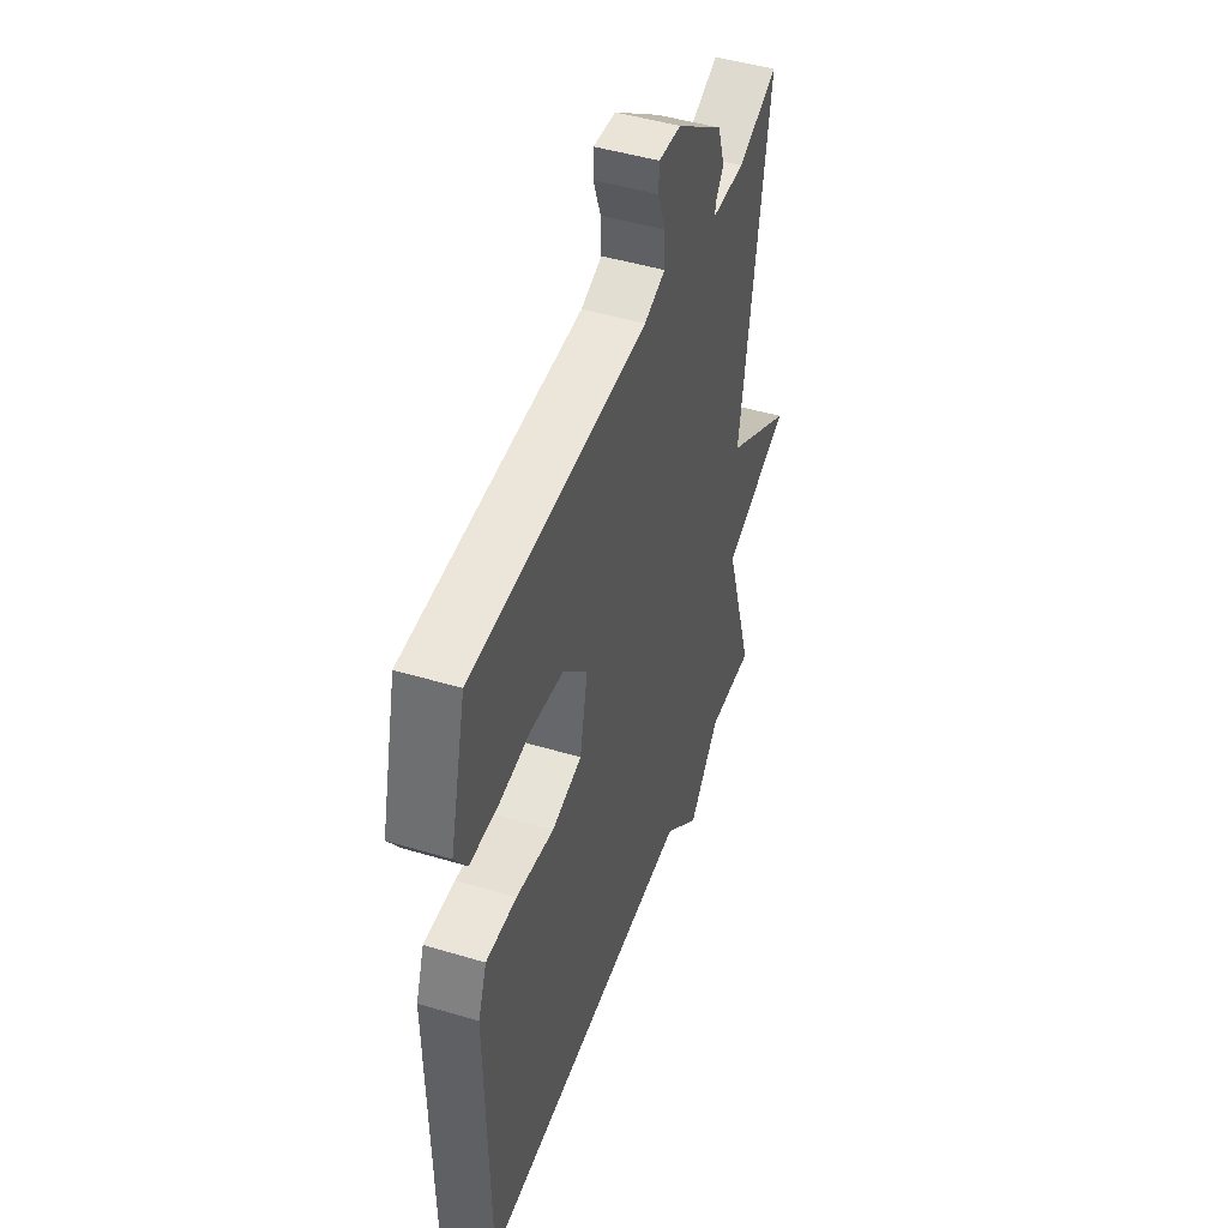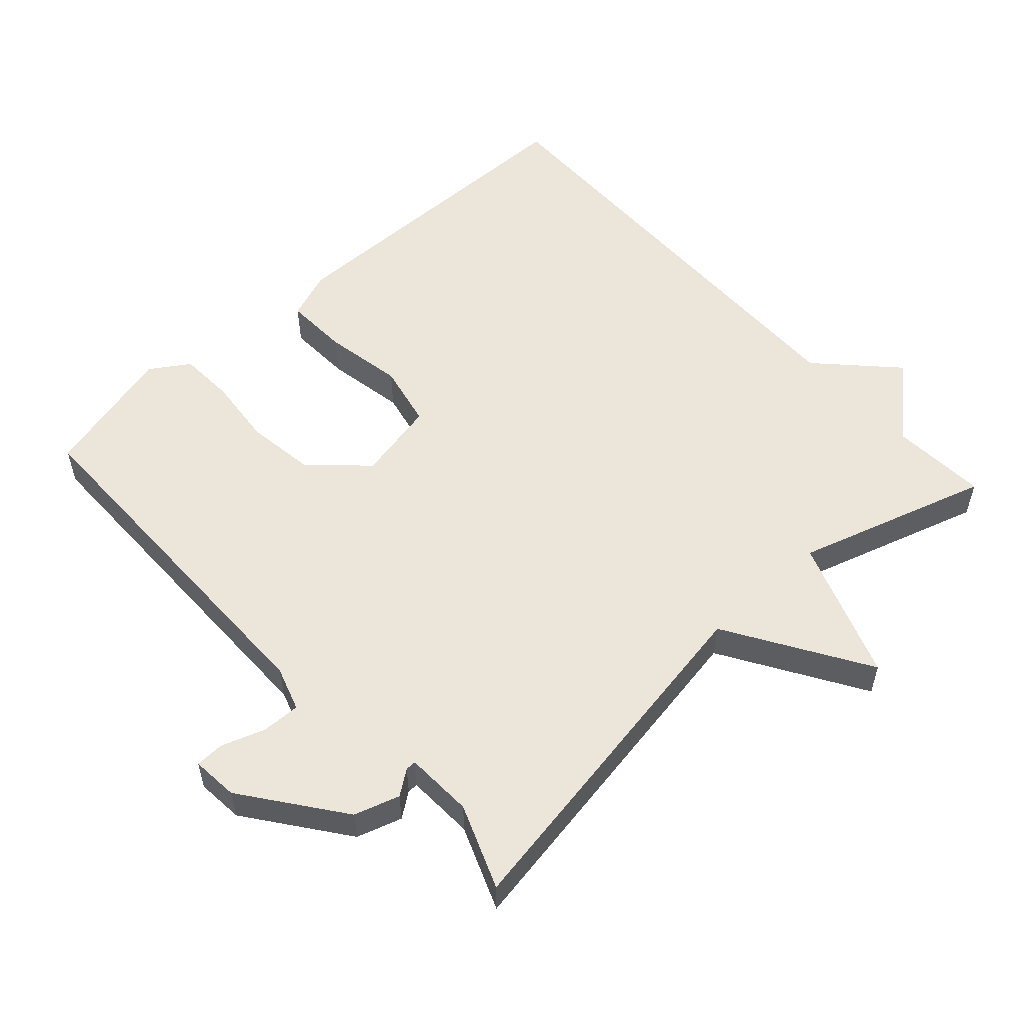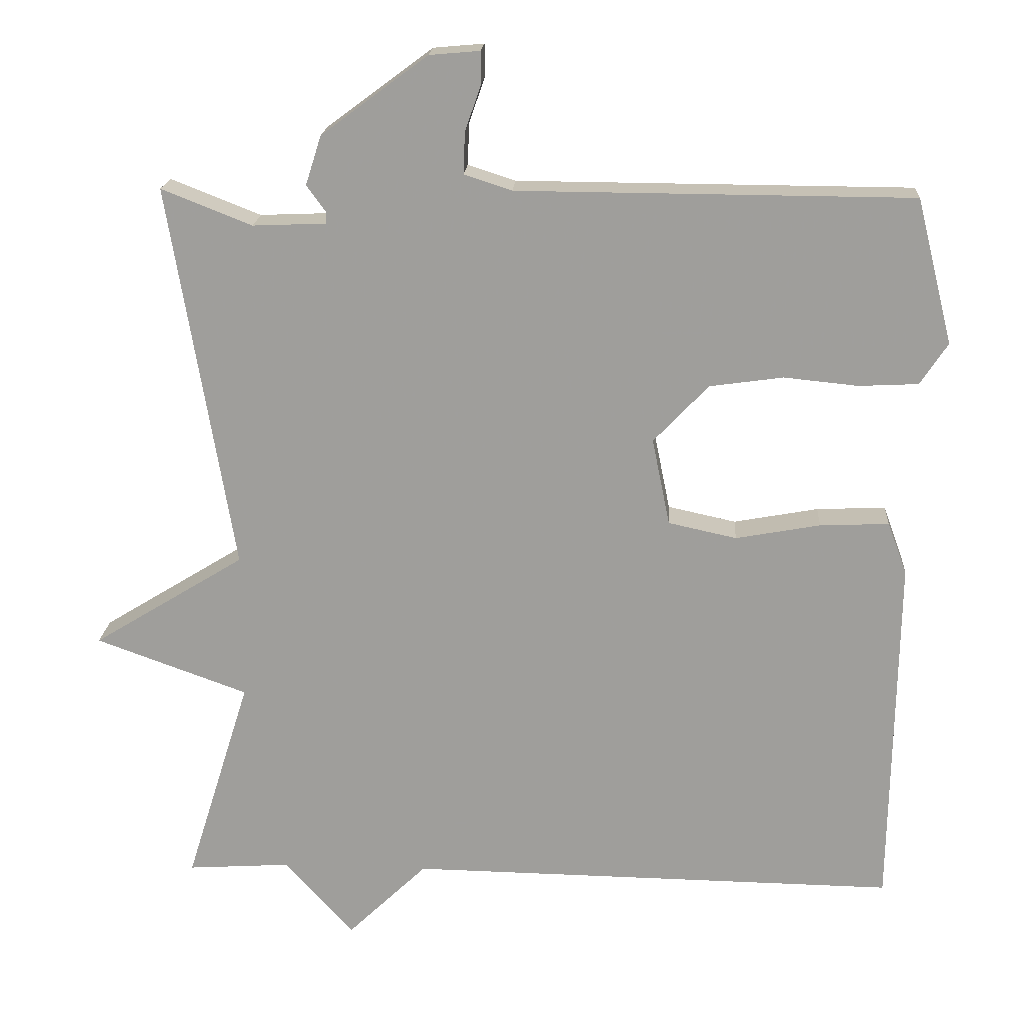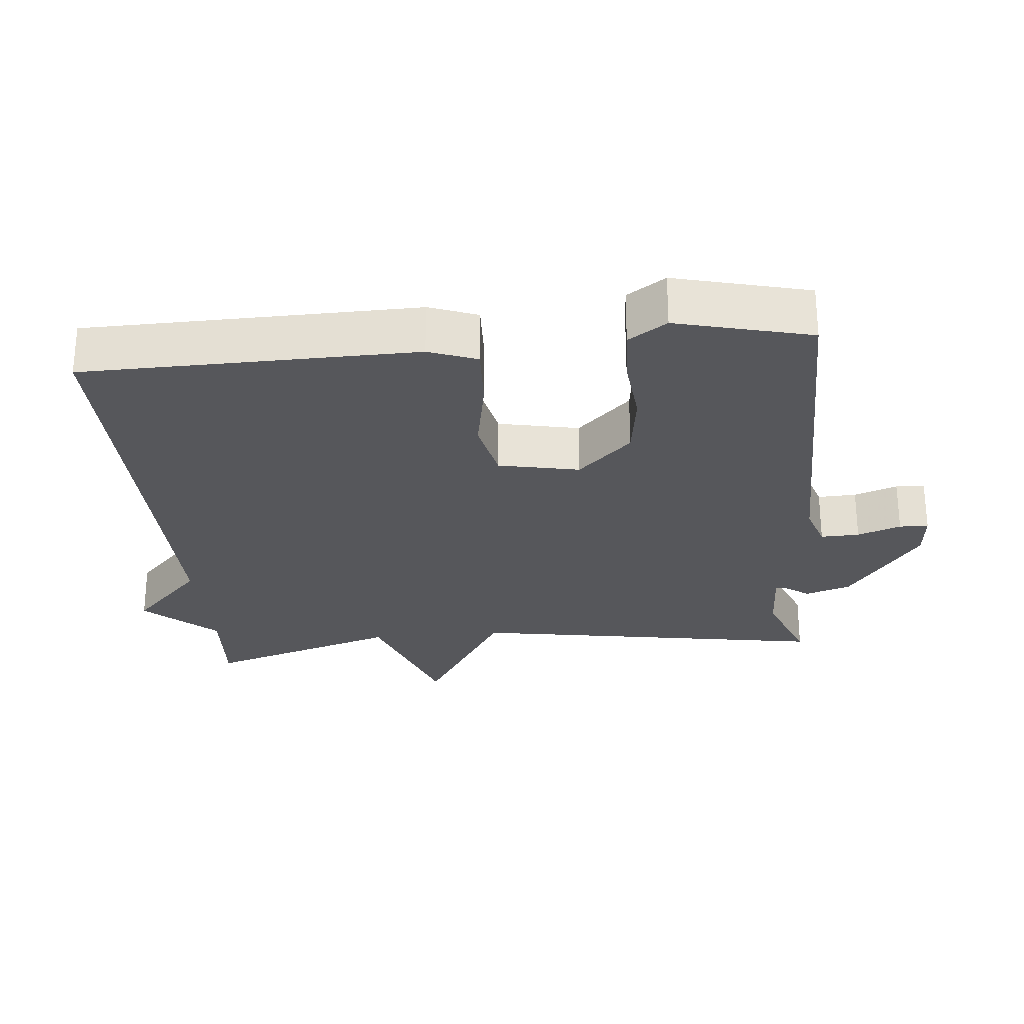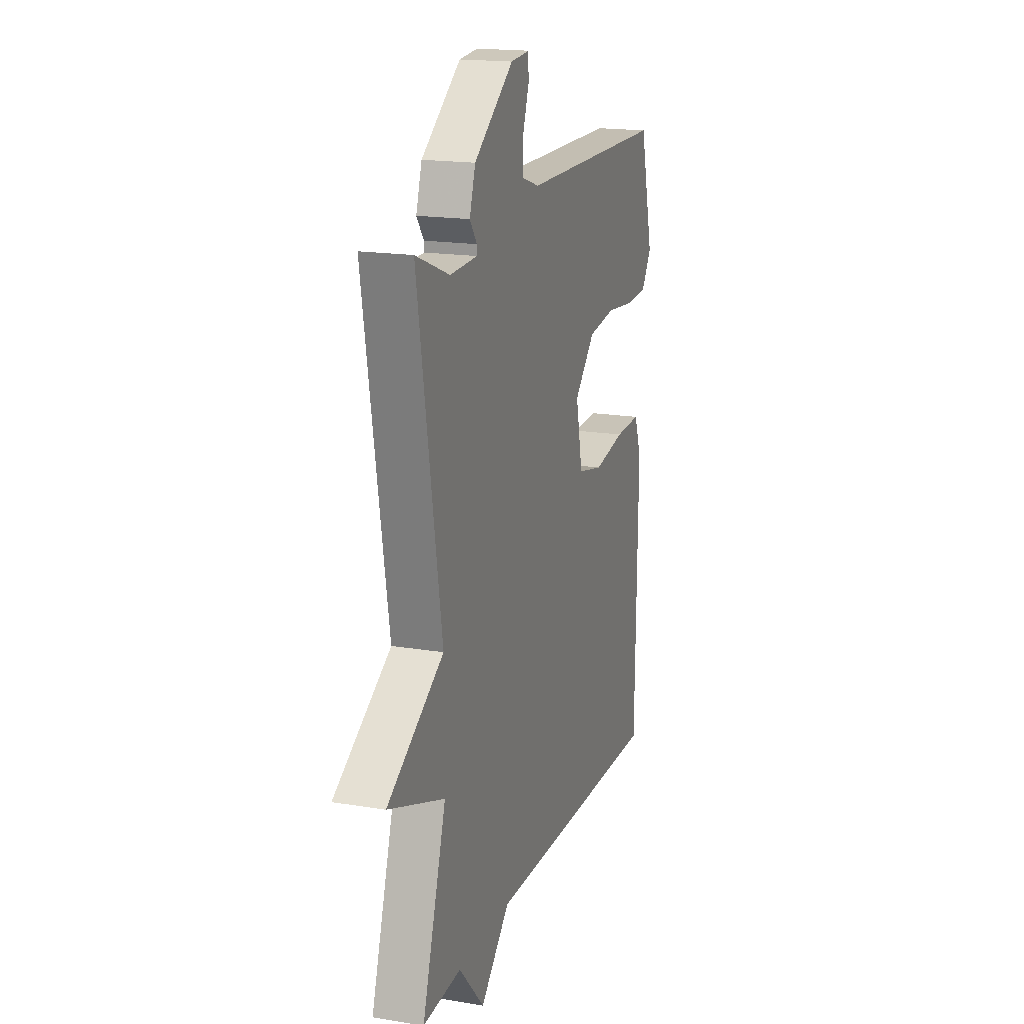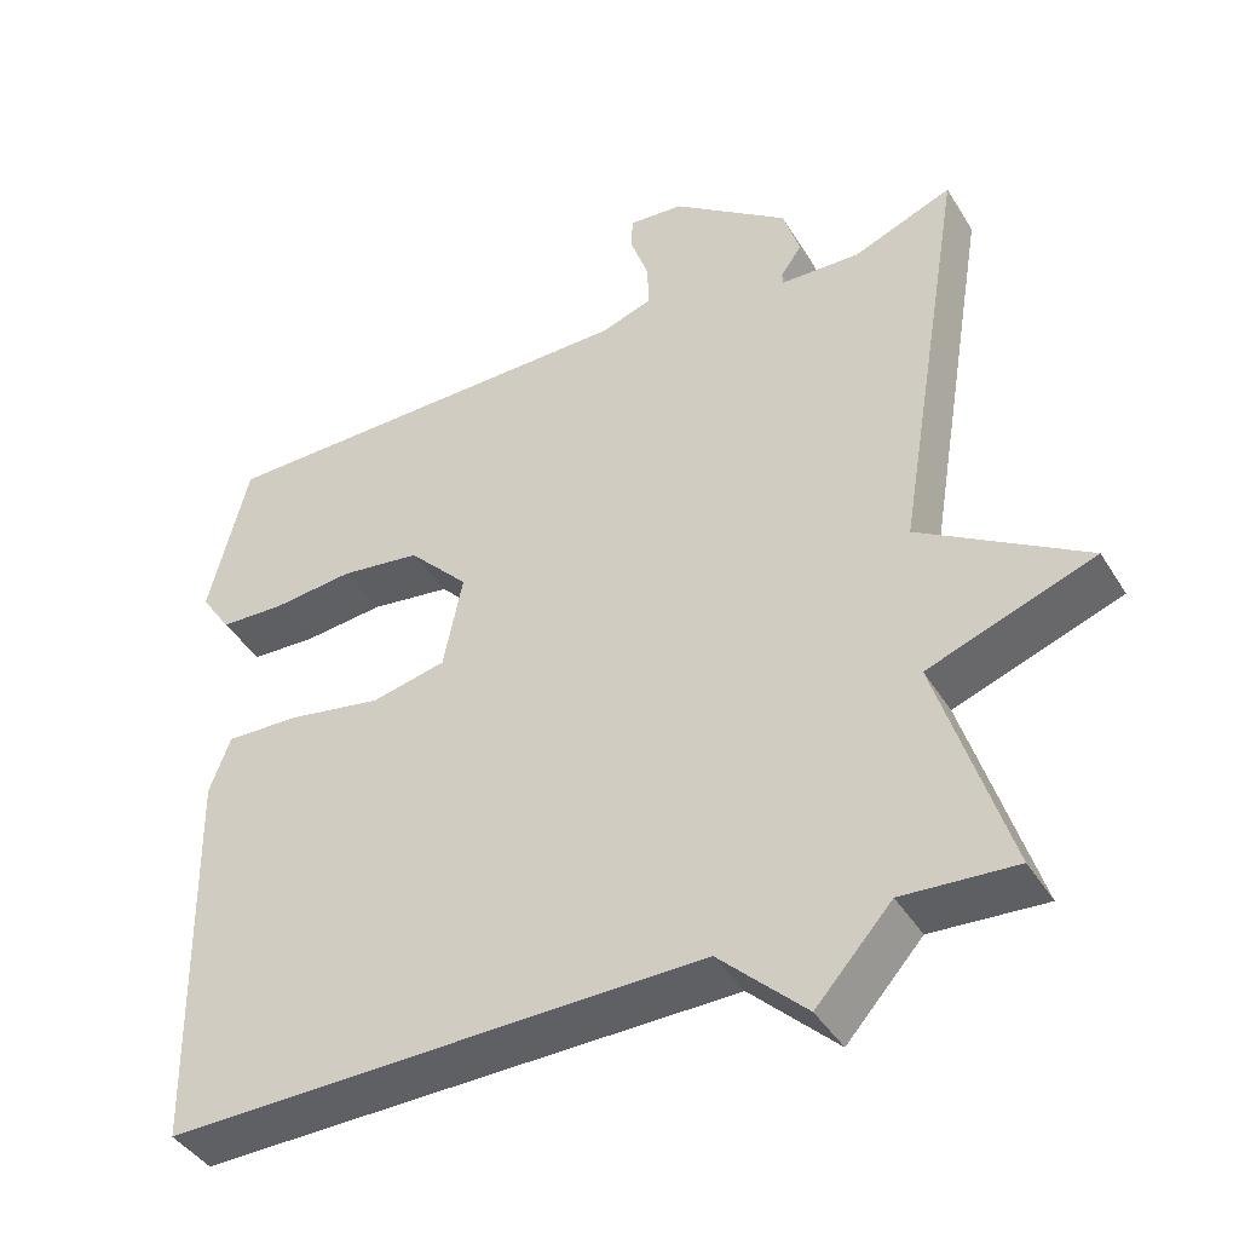
<metadata>
{"format":"obj","ext":"obj","renderer":"f3d","projection":"perspective","resolution":1024,"background":"white","views":[{"elev":47.0,"azim":-71.2,"up":"+Z"},{"elev":55.3,"azim":47.6,"up":"+Y"},{"elev":18.6,"azim":-176.4,"up":"+Z"},{"elev":-27.2,"azim":-84.6,"up":"+Y"},{"elev":17.6,"azim":108.3,"up":"+Z"},{"elev":-42.0,"azim":29.2,"up":"+Z"}]}
</metadata>
<code>
v 0.5 0.07 -0.5
v 0.361 0.07 -0.491
v 0.268 0.07 -0.594
v 0.161 0.07 -0.491
v -0.5 0.07 -0.5
v -0.508 0.07 -0.019
v -0.482 0.07 0.051
v -0.389 0.07 0.047
v -0.275 0.07 0.026
v -0.183 0.07 0.046
v -0.159 0.07 0.163
v -0.233 0.07 0.241
v -0.332 0.07 0.255
v -0.432 0.07 0.245
v -0.512 0.07 0.249
v -0.549 0.07 0.305
v -0.5 0.07 0.5
v 0.032 0.07 0.503
v 0.096 0.07 0.524
v 0.094 0.07 0.58
v 0.072 0.07 0.643
v 0.073 0.07 0.685
v 0.141 0.07 0.679
v 0.284 0.07 0.573
v 0.305 0.07 0.507
v 0.279 0.07 0.471
v 0.279 0.07 0.456
v 0.378 0.07 0.452
v 0.5 0.07 0.5
v 0.413 0.07 -0.021
v 0.618 0.07 -0.147
v 0.413 0.07 -0.221
v 0.5 0 -0.5
v 0.361 0 -0.491
v 0.268 0 -0.594
v 0.161 0 -0.491
v -0.5 0 -0.5
v -0.508 0 -0.019
v -0.482 0 0.051
v -0.389 0 0.047
v -0.275 0 0.026
v -0.183 0 0.046
v -0.159 0 0.163
v -0.233 0 0.241
v -0.332 0 0.255
v -0.432 0 0.245
v -0.512 0 0.249
v -0.549 0 0.305
v -0.5 0 0.5
v 0.032 0 0.503
v 0.096 0 0.524
v 0.094 0 0.58
v 0.072 0 0.643
v 0.073 0 0.685
v 0.141 0 0.679
v 0.284 0 0.573
v 0.305 0 0.507
v 0.279 0 0.471
v 0.279 0 0.456
v 0.378 0 0.452
v 0.5 0 0.5
v 0.413 0 -0.021
v 0.618 0 -0.147
v 0.413 0 -0.221
f 30 31 32
f 28 29 30
f 27 28 30 32
f 24 25 26
f 23 24 26
f 22 23 26
f 21 22 26
f 20 21 26
f 19 20 26 27
f 18 19 27 32
f 16 17 18
f 15 16 18
f 14 15 18
f 13 14 18
f 12 13 18
f 18 32 1
f 12 18 1
f 11 12 1
f 7 8 9
f 6 7 9
f 5 6 9
f 4 5 9
f 4 9 10
f 3 4 10
f 2 3 10
f 1 2 10 11
f 64 63 62
f 62 61 60
f 64 62 60 59
f 58 57 56
f 58 56 55
f 58 55 54
f 58 54 53
f 58 53 52
f 59 58 52 51
f 64 59 51 50
f 50 49 48
f 50 48 47
f 50 47 46
f 50 46 45
f 50 45 44
f 33 64 50
f 33 50 44
f 33 44 43
f 41 40 39
f 41 39 38
f 41 38 37
f 41 37 36
f 42 41 36
f 42 36 35
f 42 35 34
f 43 42 34 33
f 1 33 34 2
f 2 34 35 3
f 3 35 36 4
f 4 36 37 5
f 5 37 38 6
f 6 38 39 7
f 7 39 40 8
f 8 40 41 9
f 9 41 42 10
f 10 42 43 11
f 11 43 44 12
f 12 44 45 13
f 13 45 46 14
f 14 46 47 15
f 15 47 48 16
f 16 48 49 17
f 17 49 50 18
f 18 50 51 19
f 19 51 52 20
f 20 52 53 21
f 21 53 54 22
f 22 54 55 23
f 23 55 56 24
f 24 56 57 25
f 25 57 58 26
f 26 58 59 27
f 27 59 60 28
f 28 60 61 29
f 29 61 62 30
f 30 62 63 31
f 31 63 64 32
f 32 64 33 1

</code>
